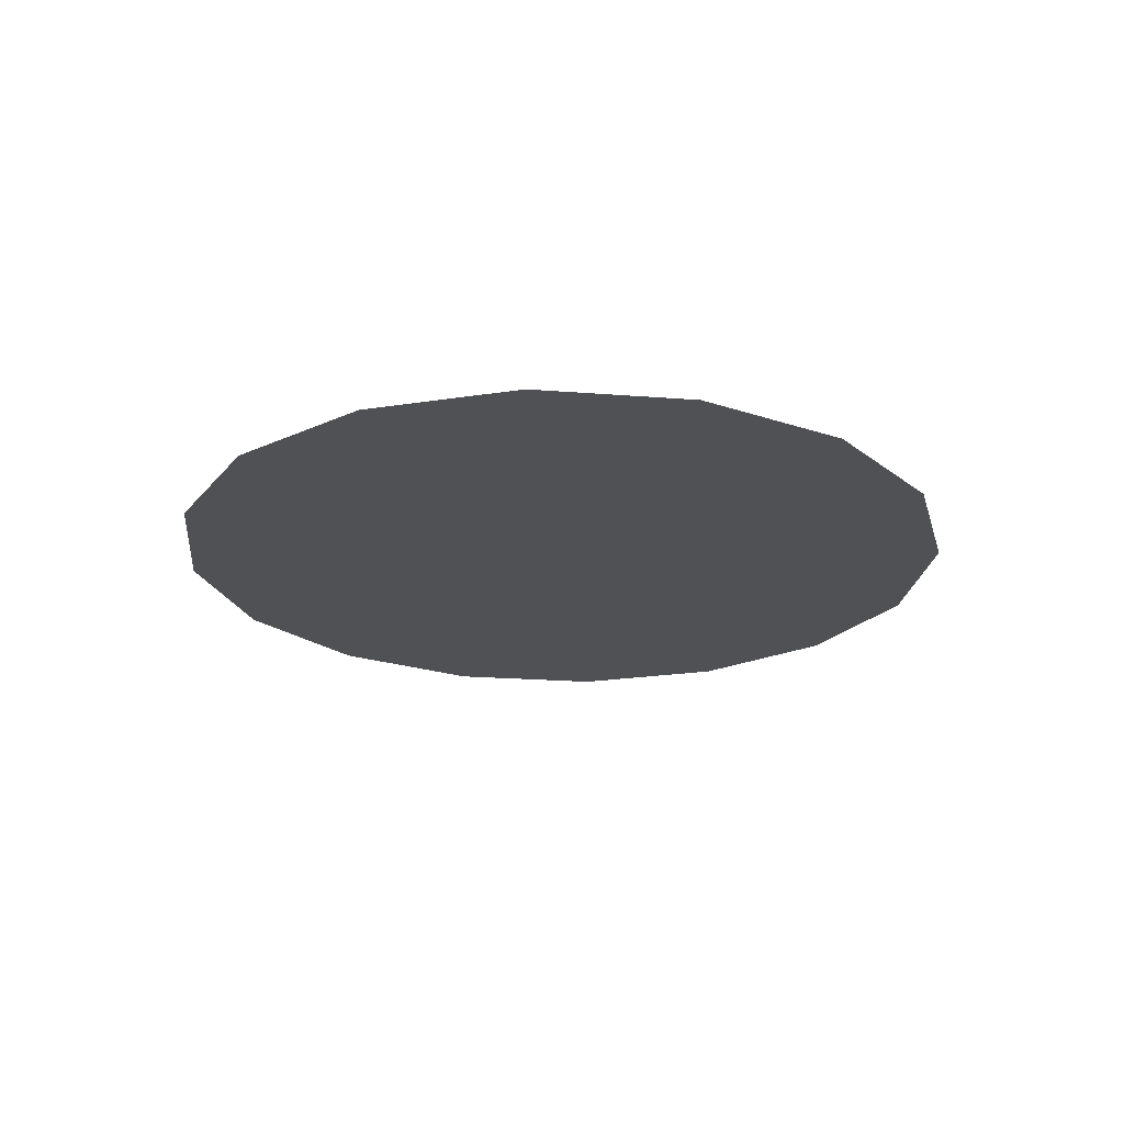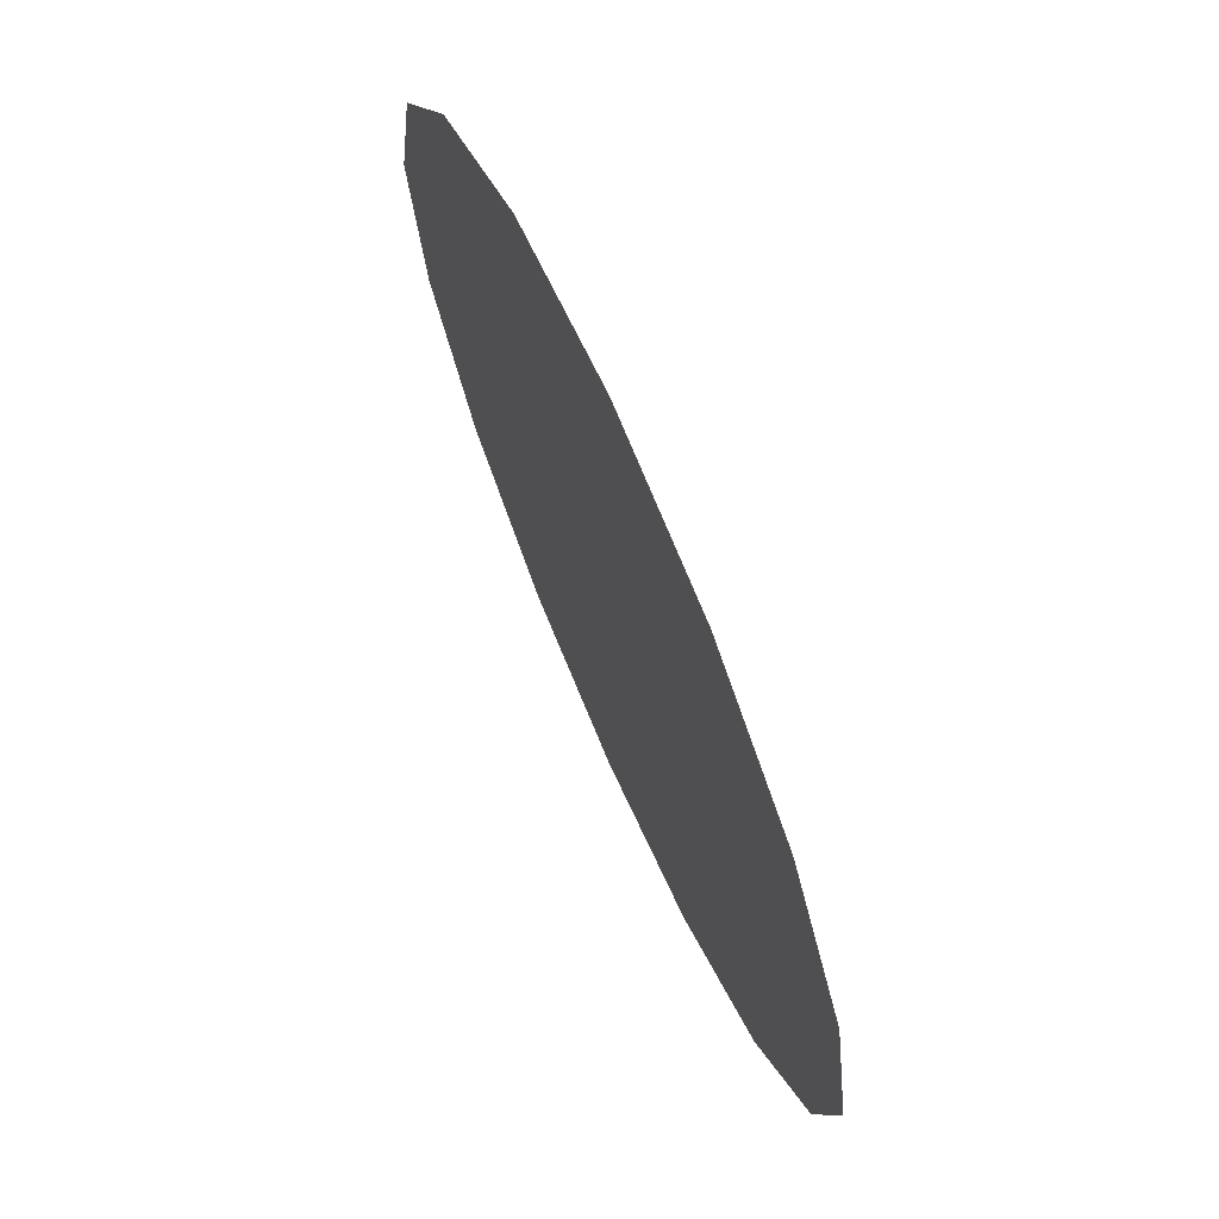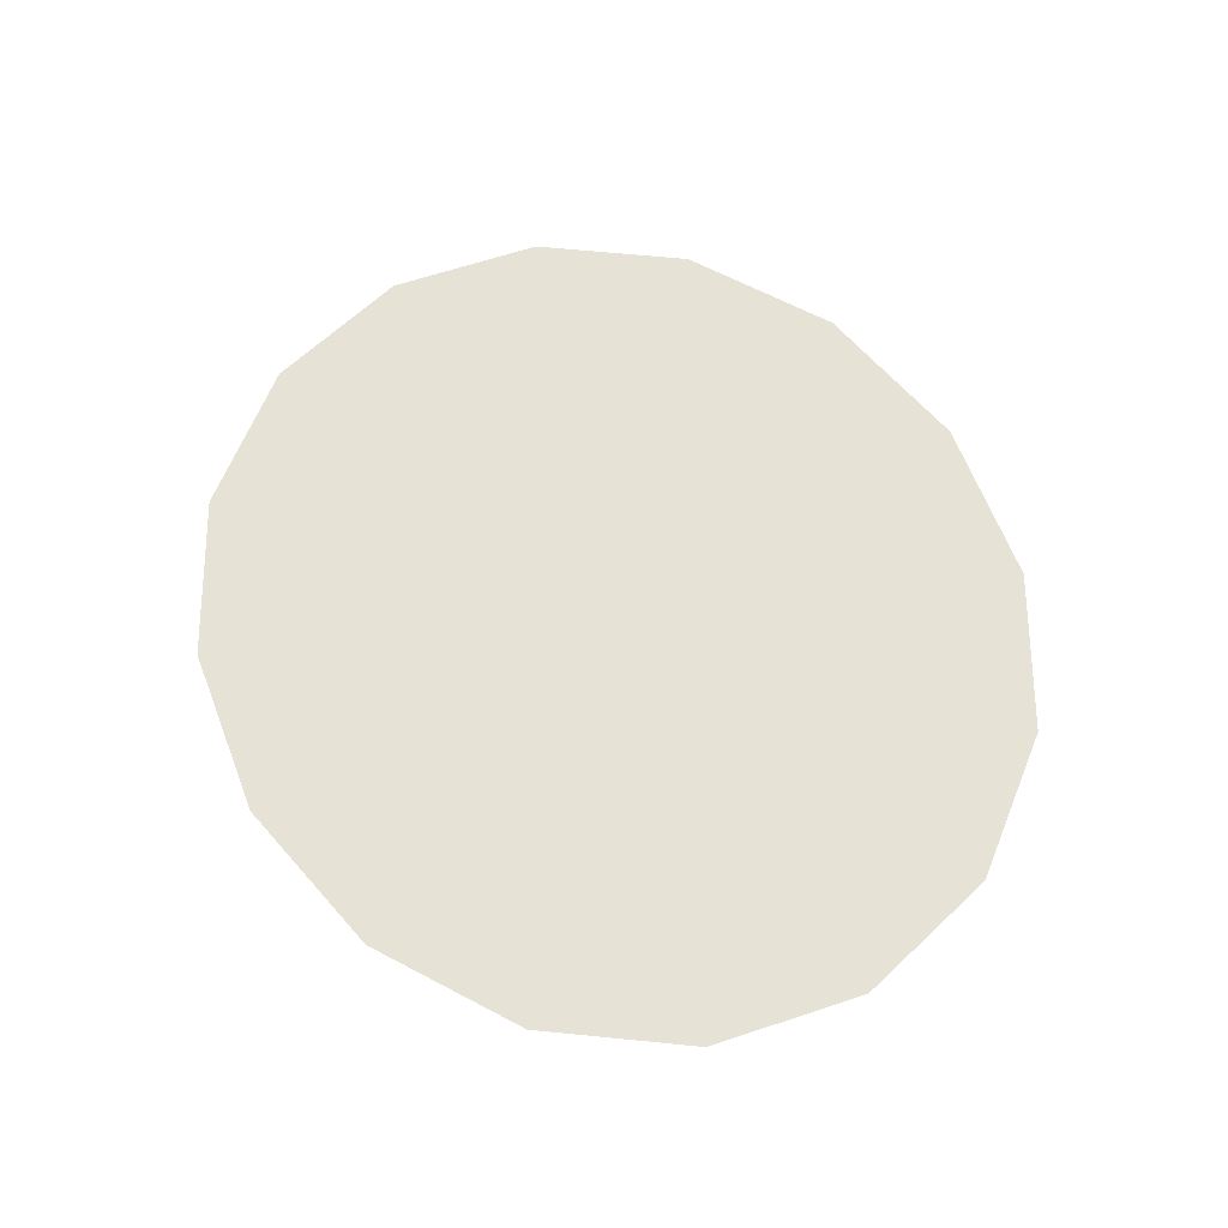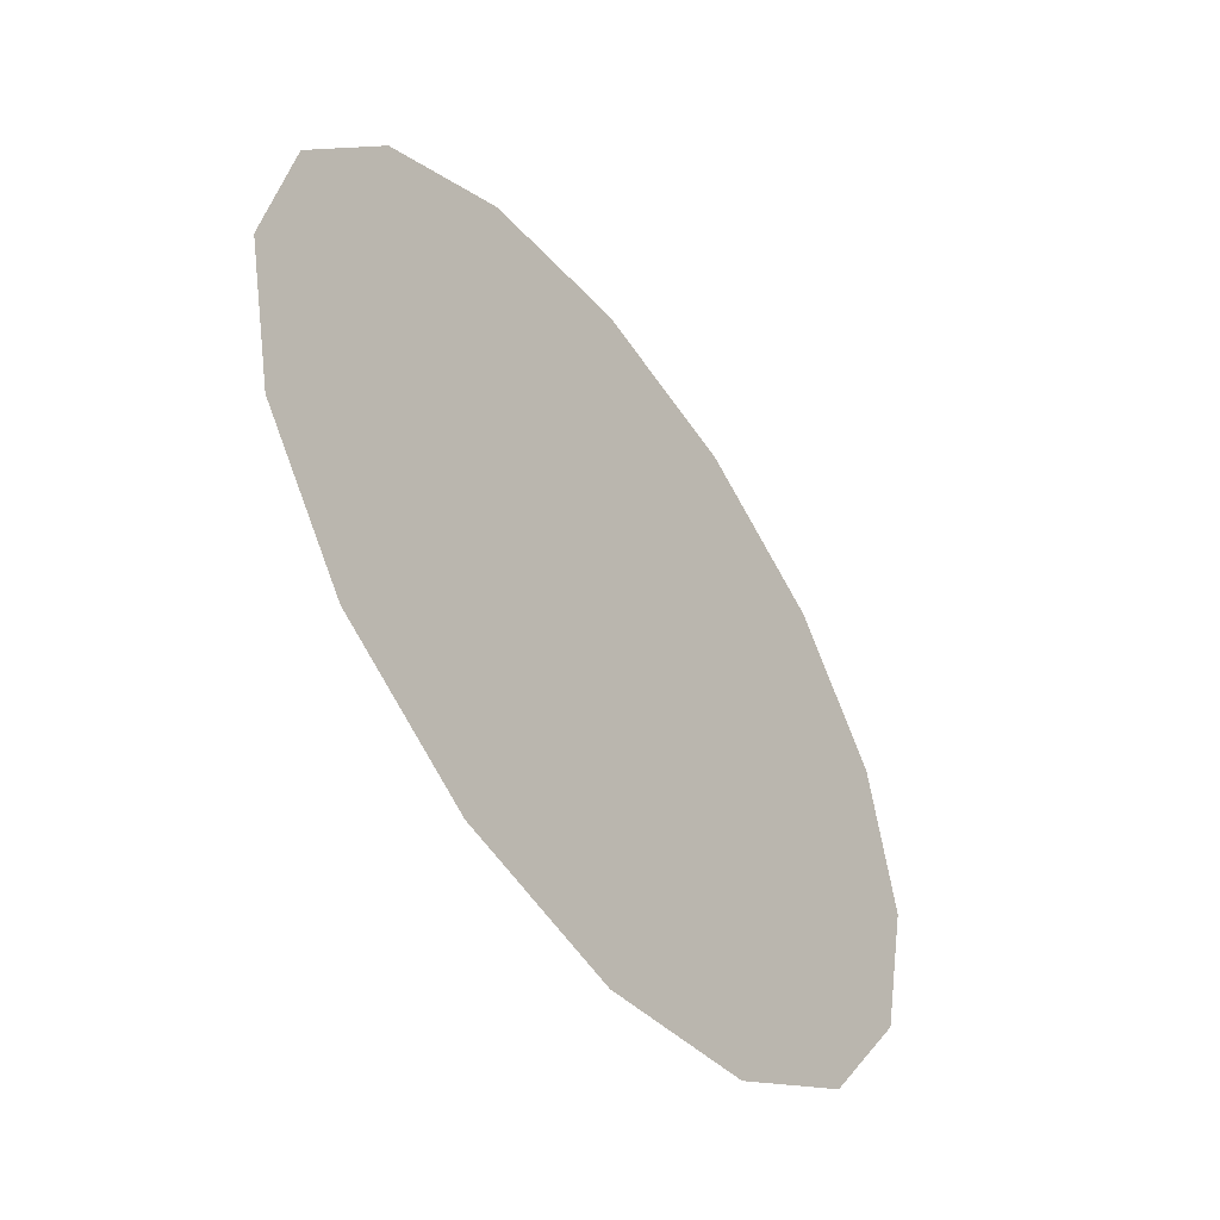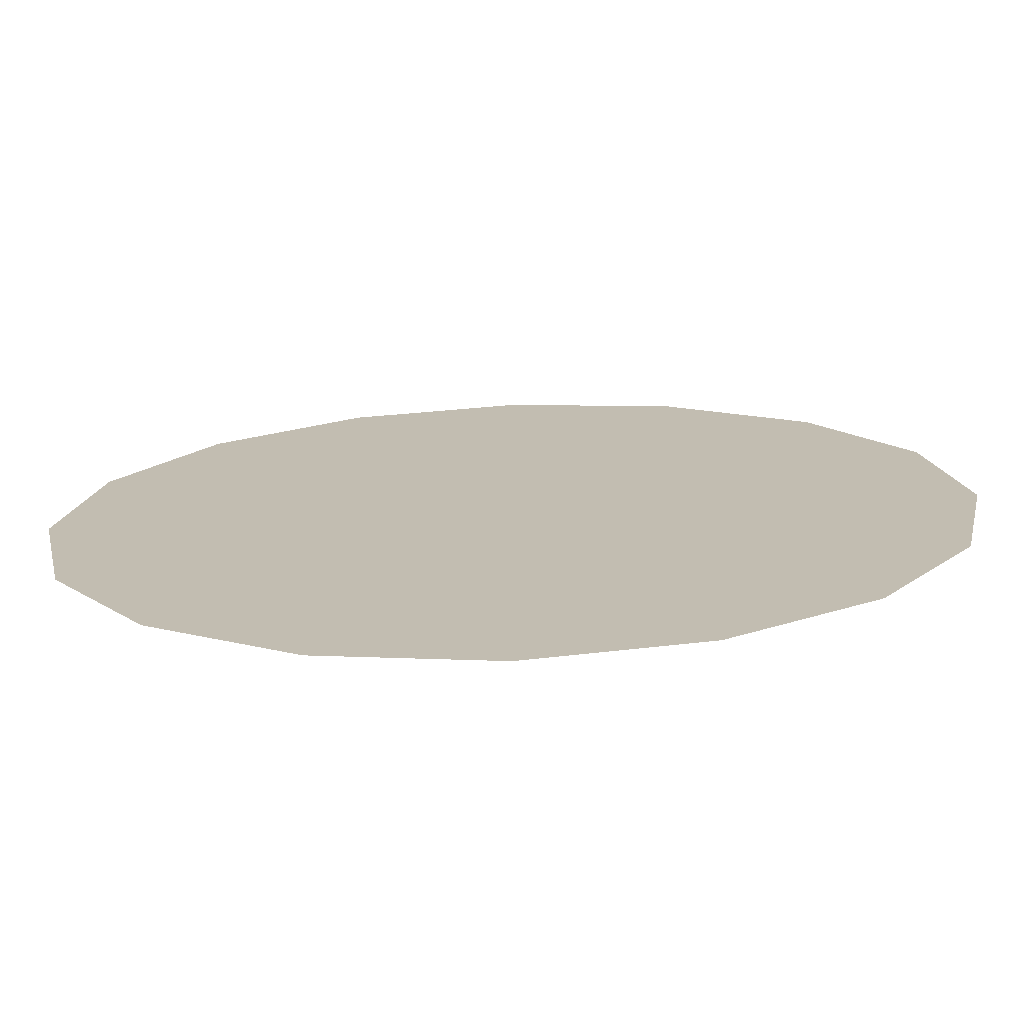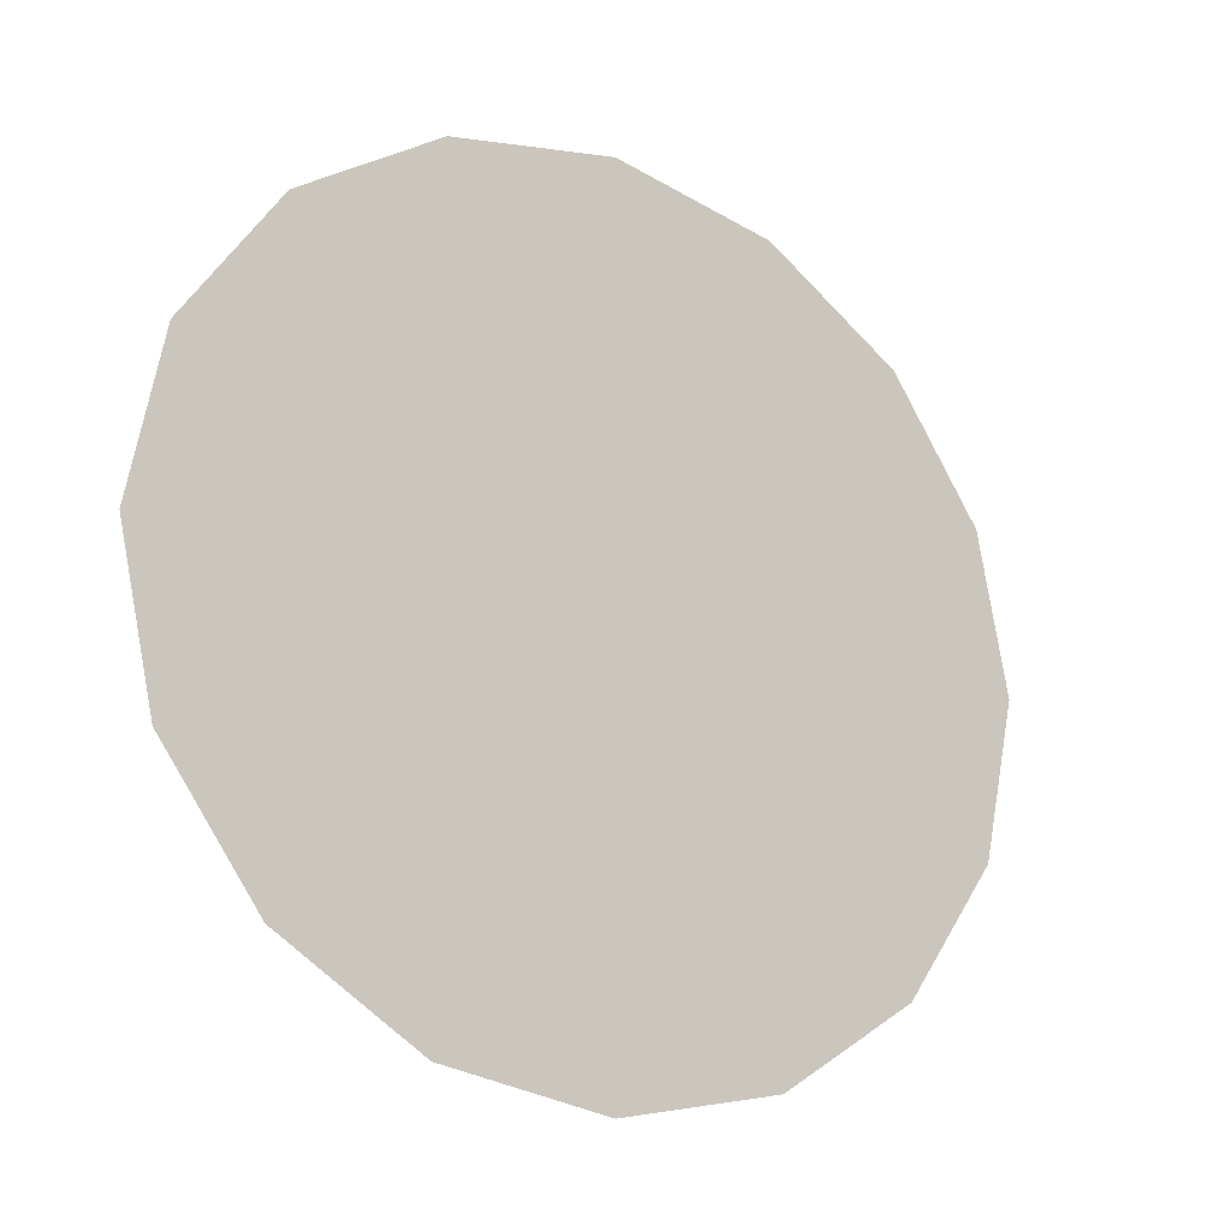
<metadata>
{"format":"obj","ext":"obj","renderer":"f3d","projection":"perspective","resolution":1024,"background":"white","views":[{"elev":-19.8,"azim":94.1,"up":"+Y"},{"elev":68.7,"azim":-113.3,"up":"+Z"},{"elev":64.0,"azim":-121.1,"up":"+Y"},{"elev":-48.0,"azim":-54.9,"up":"+Z"},{"elev":-72.5,"azim":-177.8,"up":"+Z"},{"elev":-15.8,"azim":141.8,"up":"+Z"}]}
</metadata>
<code>
g fcbg_arkcity_002_fountain_02
v -0.8348 0.5666 1.798
v 0.8349 0.5666 1.798
v 5.484e-06 0.5666 1.947
v 1.543 0.5666 1.376
v -1.543 0.5666 1.376
v 2.016 0.5666 0.7449
v -2.016 0.5666 0.7449
v 2.182 0.5666 6.914e-06
v -2.182 0.5666 2.861e-06
v -2.016 0.5666 -0.7449
v 2.016 0.5666 -0.7449
v 1.543 0.5666 -1.376
v -1.543 0.5666 -1.376
v 0.8349 0.5666 -1.798
v -0.8348 0.5666 -1.798
v 5.484e-06 0.5666 -1.947
g fcbg_arkcity_002_fountain_02_0
f 3 2 1
f 2 4 1
f 4 5 1
f 4 6 5
f 6 7 5
f 6 8 7
f 8 9 7
f 9 8 10
f 8 11 10
f 10 11 12
f 13 10 12
f 13 12 14
f 15 13 14
f 16 15 14

</code>
